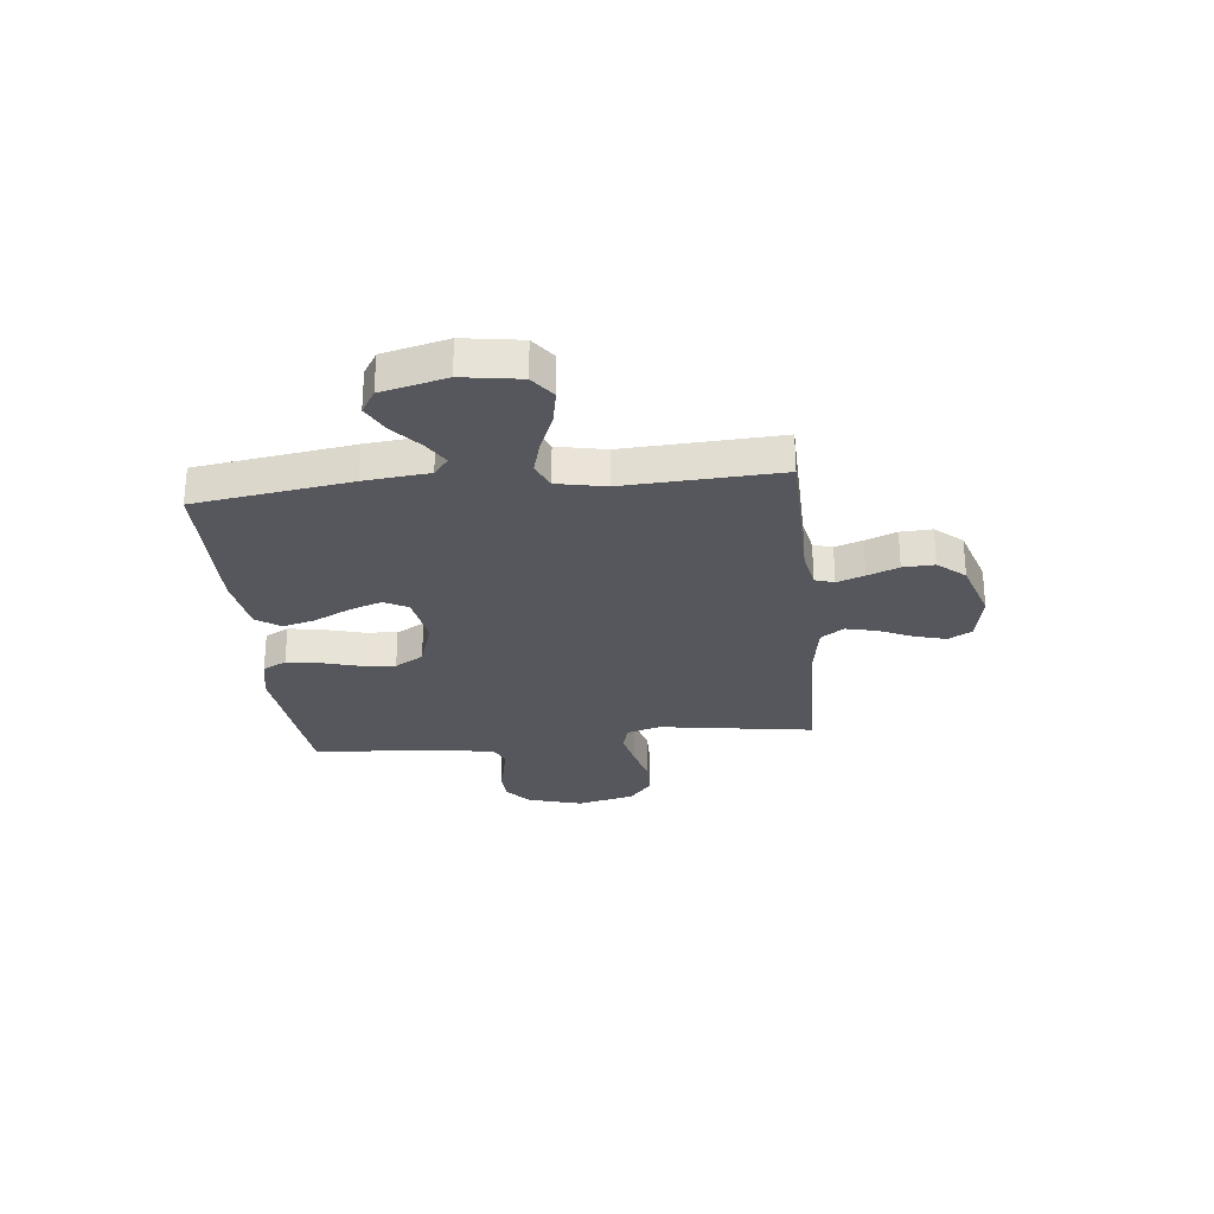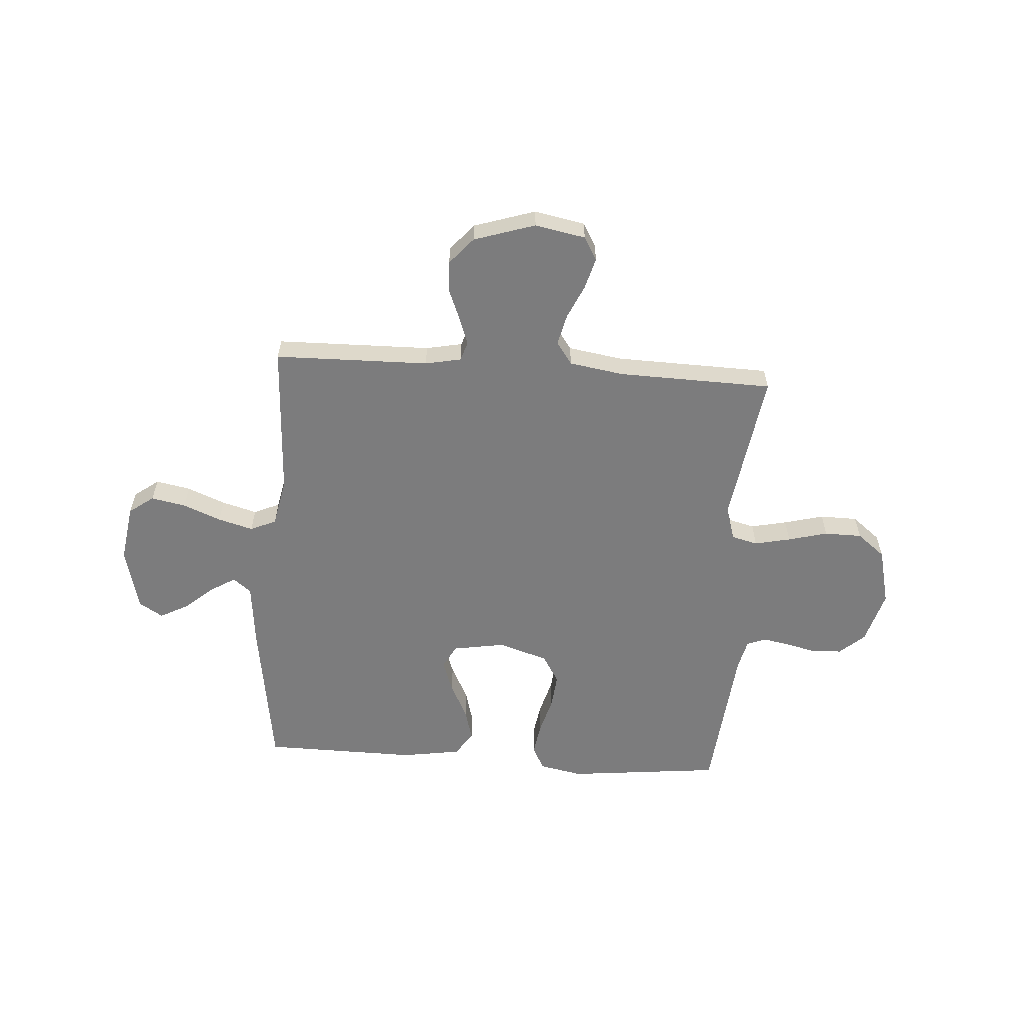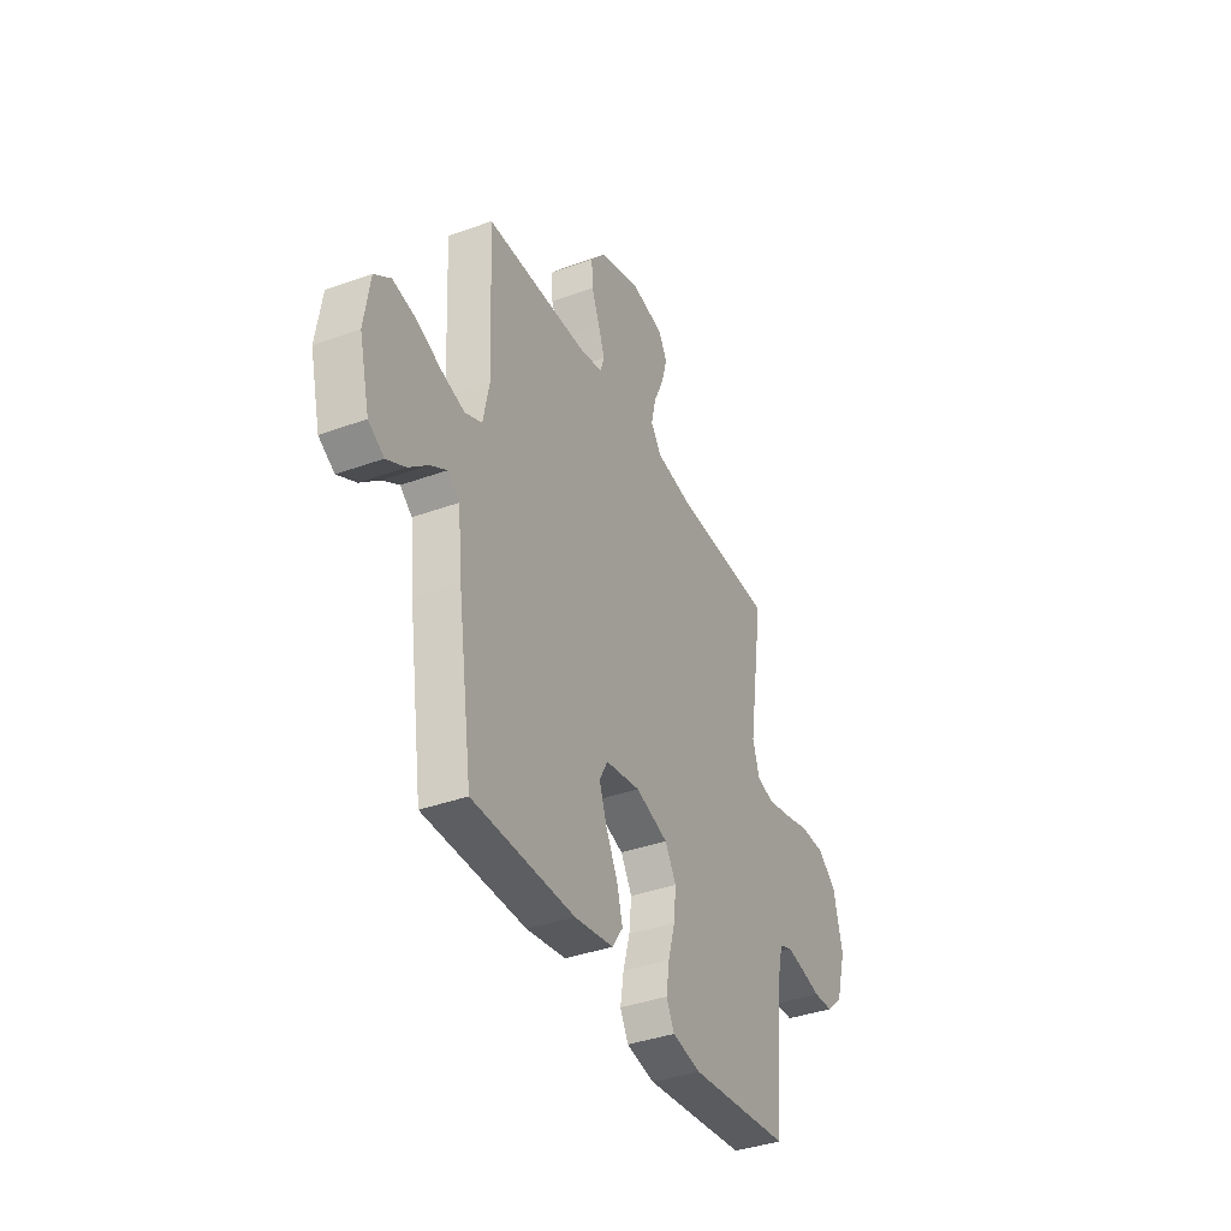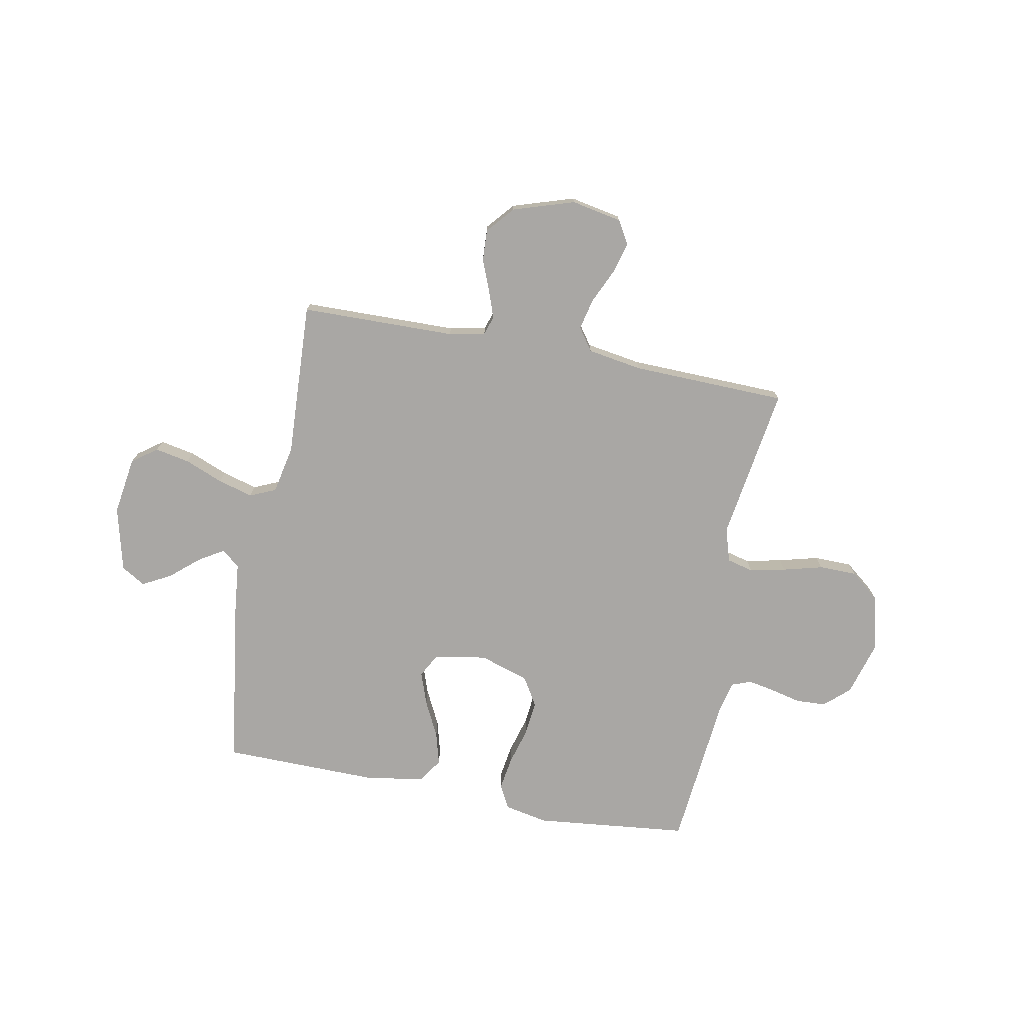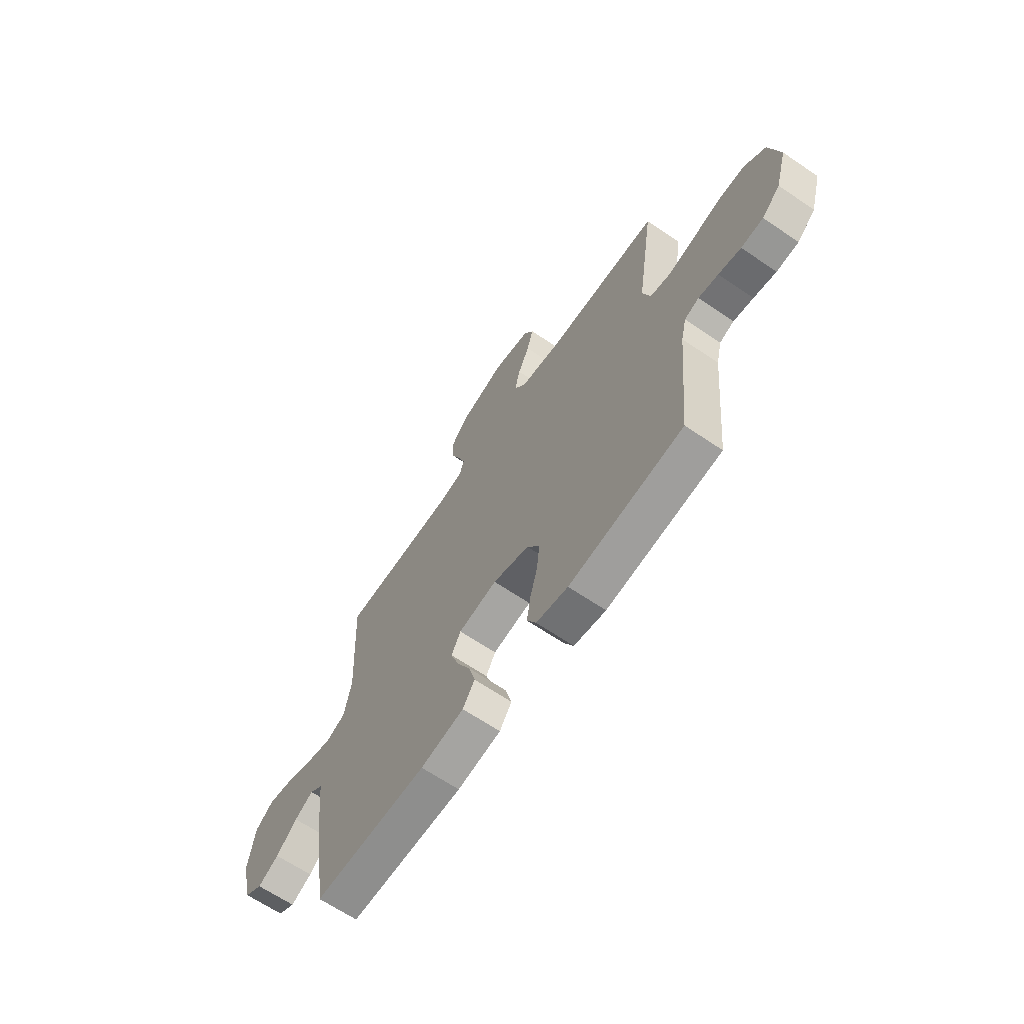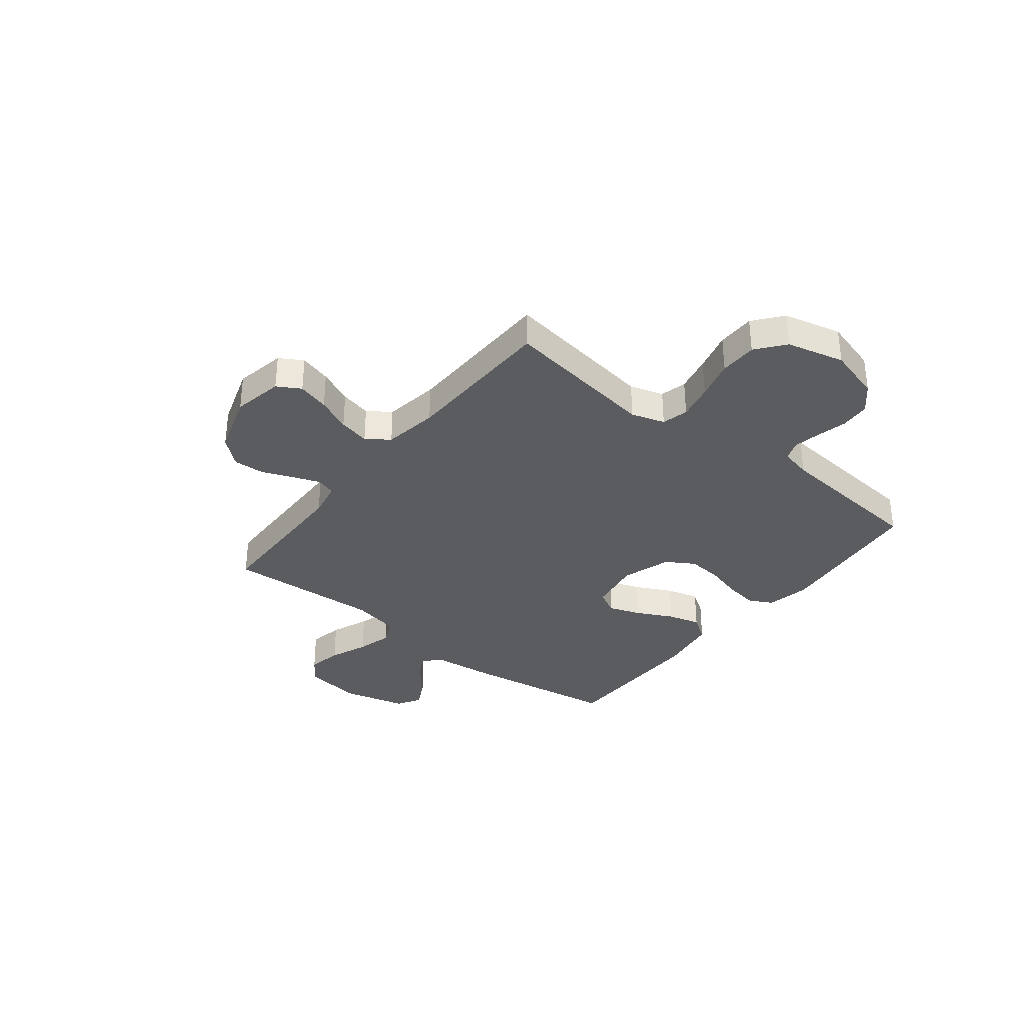
<metadata>
{"format":"obj","ext":"obj","renderer":"f3d","projection":"perspective","resolution":1024,"background":"white","views":[{"elev":-27.5,"azim":-84.0,"up":"+Y"},{"elev":-58.8,"azim":-3.9,"up":"+Y"},{"elev":-37.9,"azim":-65.1,"up":"+Z"},{"elev":-74.8,"azim":-10.8,"up":"+Y"},{"elev":-65.5,"azim":55.7,"up":"+Z"},{"elev":-34.2,"azim":51.9,"up":"+Y"}]}
</metadata>
<code>
v -0.5 0.07 0.5
v -0.2 0.07 0.505
v -0.13 0.07 0.519
v -0.118 0.07 0.556
v -0.137 0.07 0.609
v -0.161 0.07 0.669
v -0.164 0.07 0.73
v -0.119 0.07 0.782
v 0 0.07 0.82
v 0.098 0.07 0.801
v 0.124 0.07 0.756
v 0.107 0.07 0.695
v 0.077 0.07 0.629
v 0.063 0.07 0.569
v 0.094 0.07 0.525
v 0.2 0.07 0.508
v 0.5 0.07 0.5
v 0.455 0.07 0.2
v 0.475 0.07 0.135
v 0.526 0.07 0.122
v 0.596 0.07 0.137
v 0.673 0.07 0.157
v 0.746 0.07 0.156
v 0.801 0.07 0.112
v 0.828 0.07 0
v 0.798 0.07 -0.104
v 0.75 0.07 -0.147
v 0.692 0.07 -0.15
v 0.633 0.07 -0.136
v 0.581 0.07 -0.126
v 0.543 0.07 -0.14
v 0.529 0.07 -0.2
v 0.5 0.07 -0.5
v 0.2 0.07 -0.532
v 0.116 0.07 -0.515
v 0.092 0.07 -0.469
v 0.102 0.07 -0.405
v 0.122 0.07 -0.334
v 0.129 0.07 -0.266
v 0.096 0.07 -0.211
v 0 0.07 -0.18
v -0.102 0.07 -0.197
v -0.127 0.07 -0.243
v -0.105 0.07 -0.306
v -0.07 0.07 -0.376
v -0.053 0.07 -0.439
v -0.085 0.07 -0.486
v -0.2 0.07 -0.504
v -0.5 0.07 -0.5
v -0.544 0.07 -0.2
v -0.557 0.07 -0.075
v -0.592 0.07 -0.047
v -0.64 0.07 -0.076
v -0.696 0.07 -0.124
v -0.751 0.07 -0.153
v -0.797 0.07 -0.125
v -0.828 0.07 0
v -0.811 0.07 0.112
v -0.763 0.07 0.147
v -0.696 0.07 0.134
v -0.622 0.07 0.104
v -0.554 0.07 0.085
v -0.504 0.07 0.107
v -0.485 0.07 0.2
v -0.5 0 0.5
v -0.2 0 0.505
v -0.13 0 0.519
v -0.118 0 0.556
v -0.137 0 0.609
v -0.161 0 0.669
v -0.164 0 0.73
v -0.119 0 0.782
v 0 0 0.82
v 0.098 0 0.801
v 0.124 0 0.756
v 0.107 0 0.695
v 0.077 0 0.629
v 0.063 0 0.569
v 0.094 0 0.525
v 0.2 0 0.508
v 0.5 0 0.5
v 0.455 0 0.2
v 0.475 0 0.135
v 0.526 0 0.122
v 0.596 0 0.137
v 0.673 0 0.157
v 0.746 0 0.156
v 0.801 0 0.112
v 0.828 0 0
v 0.798 0 -0.104
v 0.75 0 -0.147
v 0.692 0 -0.15
v 0.633 0 -0.136
v 0.581 0 -0.126
v 0.543 0 -0.14
v 0.529 0 -0.2
v 0.5 0 -0.5
v 0.2 0 -0.532
v 0.116 0 -0.515
v 0.092 0 -0.469
v 0.102 0 -0.405
v 0.122 0 -0.334
v 0.129 0 -0.266
v 0.096 0 -0.211
v 0 0 -0.18
v -0.102 0 -0.197
v -0.127 0 -0.243
v -0.105 0 -0.306
v -0.07 0 -0.376
v -0.053 0 -0.439
v -0.085 0 -0.486
v -0.2 0 -0.504
v -0.5 0 -0.5
v -0.544 0 -0.2
v -0.557 0 -0.075
v -0.592 0 -0.047
v -0.64 0 -0.076
v -0.696 0 -0.124
v -0.751 0 -0.153
v -0.797 0 -0.125
v -0.828 0 0
v -0.811 0 0.112
v -0.763 0 0.147
v -0.696 0 0.134
v -0.622 0 0.104
v -0.554 0 0.085
v -0.504 0 0.107
v -0.485 0 0.2
f 59 60 61
f 58 59 61
f 57 58 61
f 56 57 61
f 55 56 61
f 54 55 61
f 53 54 61
f 52 53 61 62
f 51 52 62 63
f 50 51 63
f 49 50 63
f 48 49 63
f 47 48 63
f 46 47 63
f 45 46 63
f 44 45 63
f 36 37 38
f 35 36 38
f 34 35 38
f 33 34 38
f 32 33 38
f 31 32 38 39
f 30 31 39 40
f 27 28 29
f 26 27 29
f 25 26 29
f 24 25 29
f 23 24 29
f 22 23 29
f 21 22 29
f 20 21 29 30
f 30 40 41
f 20 30 41
f 19 20 41
f 16 17 18
f 19 41 42
f 18 19 42
f 16 18 42
f 15 16 42
f 11 12 13
f 10 11 13
f 9 10 13
f 8 9 13
f 7 8 13
f 6 7 13
f 5 6 13
f 4 5 13 14
f 64 1 2
f 64 2 3
f 43 44 63 64
f 43 64 3
f 15 42 43
f 14 15 43
f 4 14 43
f 3 4 43
f 125 124 123
f 125 123 122
f 125 122 121
f 125 121 120
f 125 120 119
f 125 119 118
f 125 118 117
f 126 125 117 116
f 127 126 116 115
f 127 115 114
f 127 114 113
f 127 113 112
f 127 112 111
f 127 111 110
f 127 110 109
f 127 109 108
f 102 101 100
f 102 100 99
f 102 99 98
f 102 98 97
f 102 97 96
f 103 102 96 95
f 104 103 95 94
f 93 92 91
f 93 91 90
f 93 90 89
f 93 89 88
f 93 88 87
f 93 87 86
f 93 86 85
f 94 93 85 84
f 105 104 94
f 105 94 84
f 105 84 83
f 82 81 80
f 106 105 83
f 106 83 82
f 106 82 80
f 106 80 79
f 77 76 75
f 77 75 74
f 77 74 73
f 77 73 72
f 77 72 71
f 77 71 70
f 77 70 69
f 78 77 69 68
f 66 65 128
f 67 66 128
f 128 127 108 107
f 67 128 107
f 107 106 79
f 107 79 78
f 107 78 68
f 107 68 67
f 1 65 66 2
f 2 66 67 3
f 3 67 68 4
f 4 68 69 5
f 5 69 70 6
f 6 70 71 7
f 7 71 72 8
f 8 72 73 9
f 9 73 74 10
f 10 74 75 11
f 11 75 76 12
f 12 76 77 13
f 13 77 78 14
f 14 78 79 15
f 15 79 80 16
f 16 80 81 17
f 17 81 82 18
f 18 82 83 19
f 19 83 84 20
f 20 84 85 21
f 21 85 86 22
f 22 86 87 23
f 23 87 88 24
f 24 88 89 25
f 25 89 90 26
f 26 90 91 27
f 27 91 92 28
f 28 92 93 29
f 29 93 94 30
f 30 94 95 31
f 31 95 96 32
f 32 96 97 33
f 33 97 98 34
f 34 98 99 35
f 35 99 100 36
f 36 100 101 37
f 37 101 102 38
f 38 102 103 39
f 39 103 104 40
f 40 104 105 41
f 41 105 106 42
f 42 106 107 43
f 43 107 108 44
f 44 108 109 45
f 45 109 110 46
f 46 110 111 47
f 47 111 112 48
f 48 112 113 49
f 49 113 114 50
f 50 114 115 51
f 51 115 116 52
f 52 116 117 53
f 53 117 118 54
f 54 118 119 55
f 55 119 120 56
f 56 120 121 57
f 57 121 122 58
f 58 122 123 59
f 59 123 124 60
f 60 124 125 61
f 61 125 126 62
f 62 126 127 63
f 63 127 128 64
f 64 128 65 1

</code>
